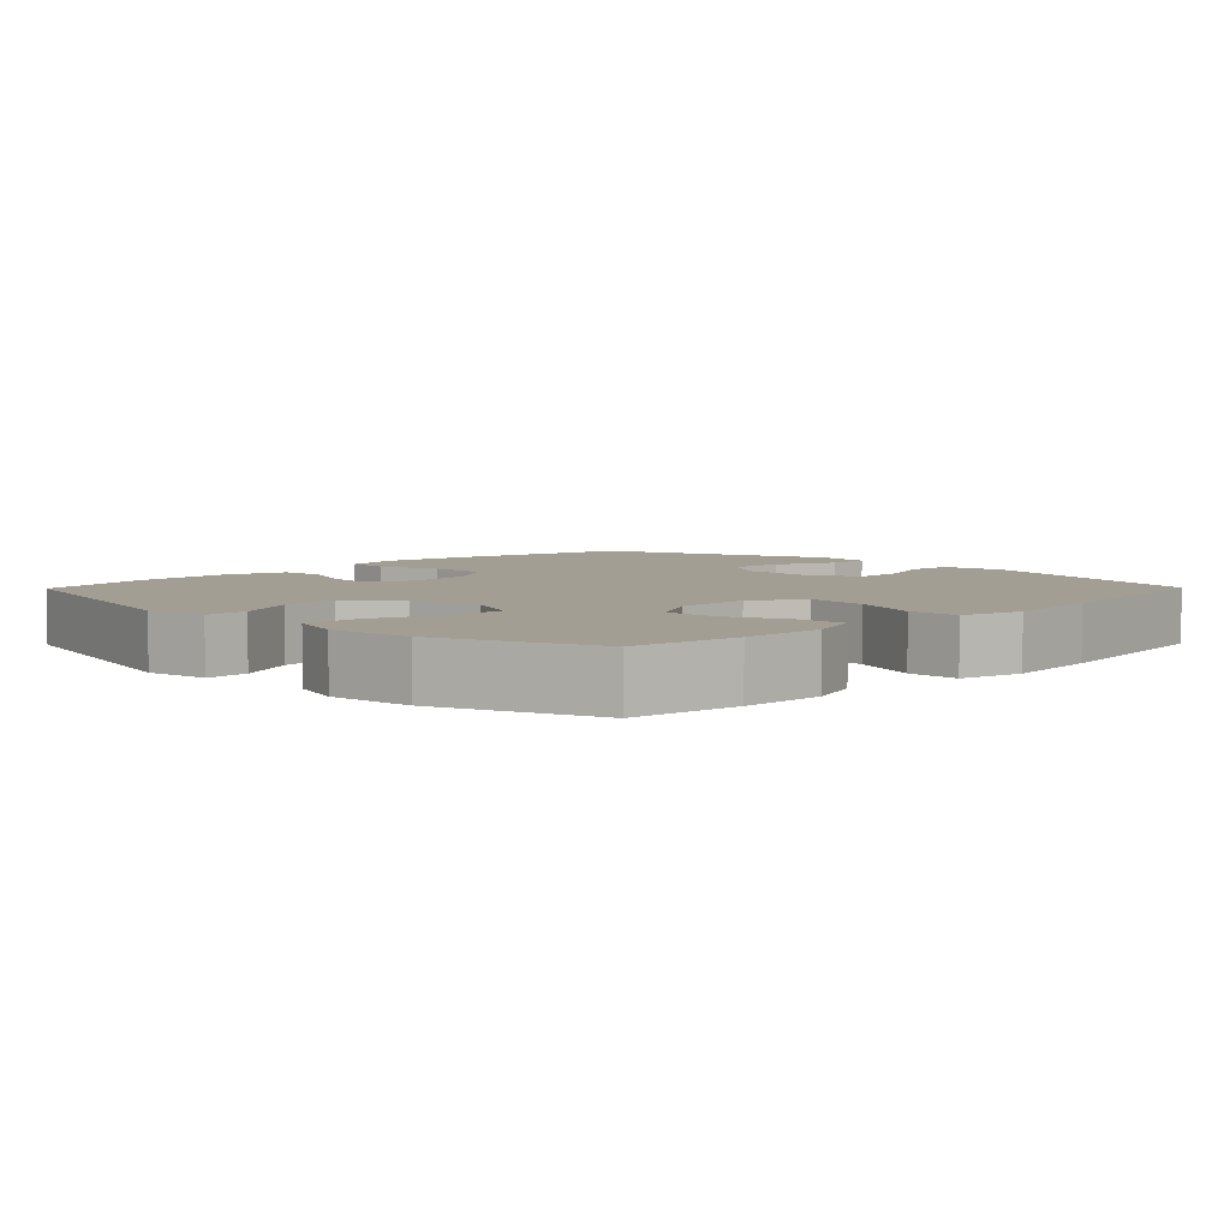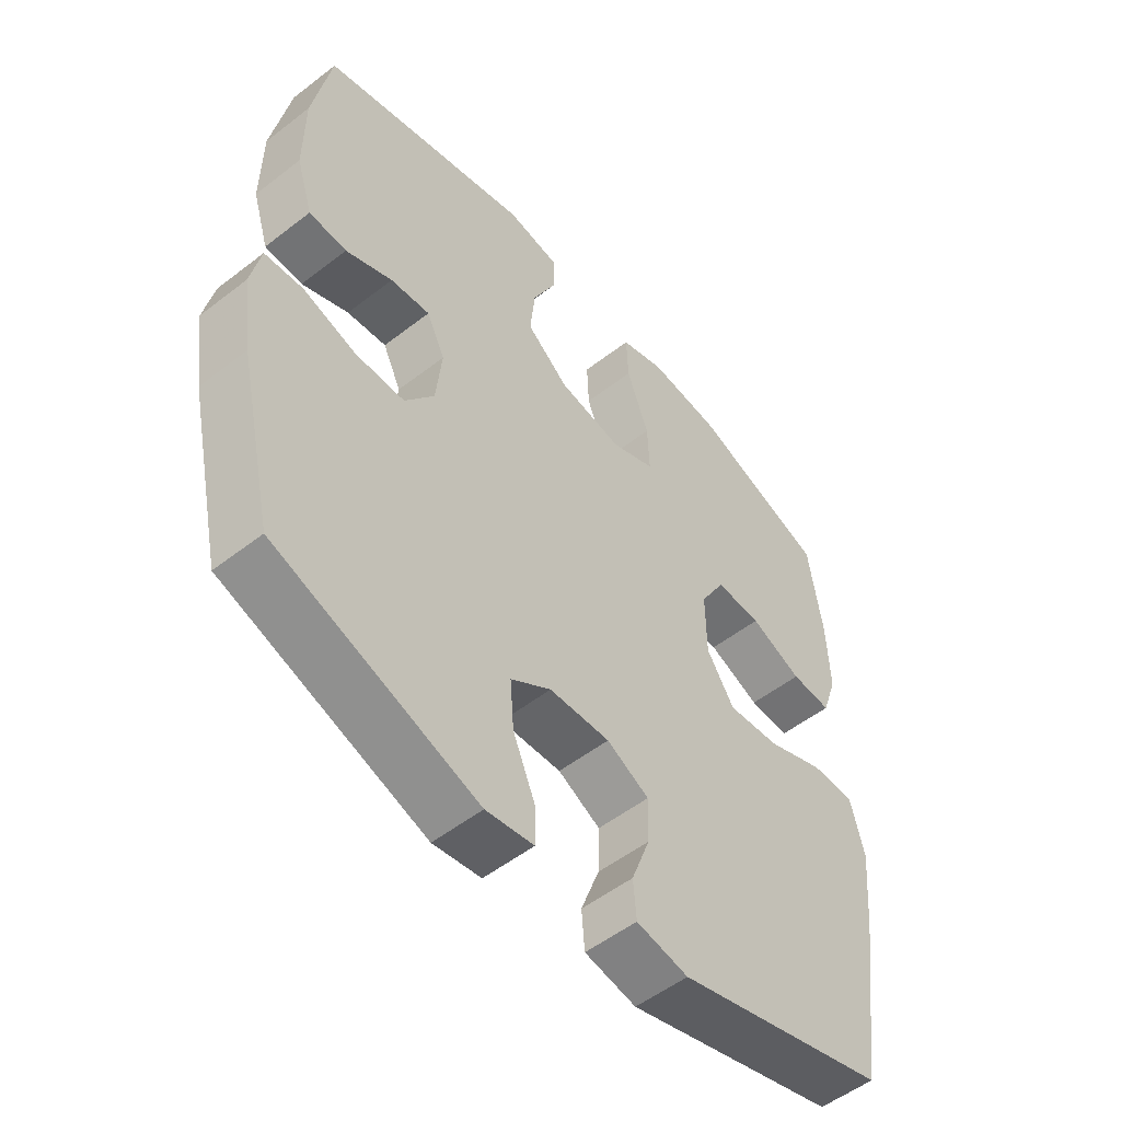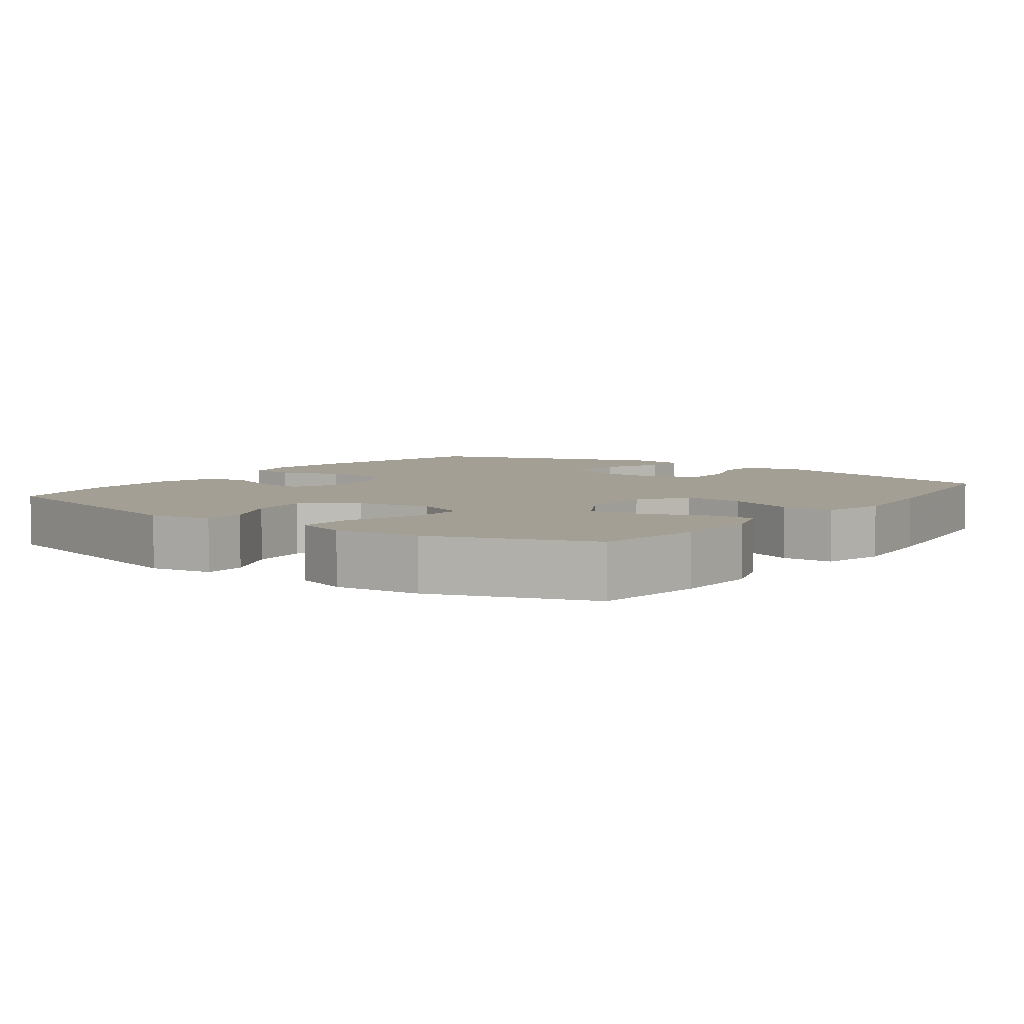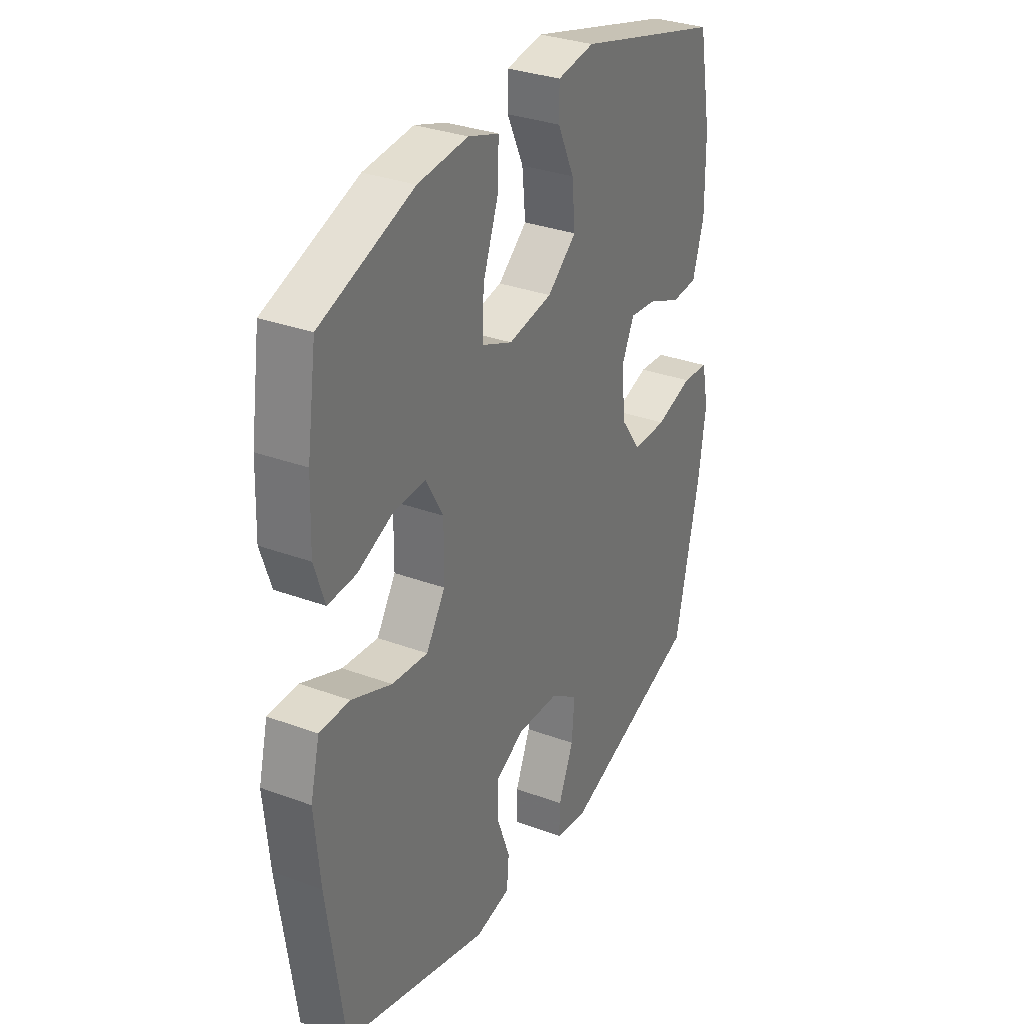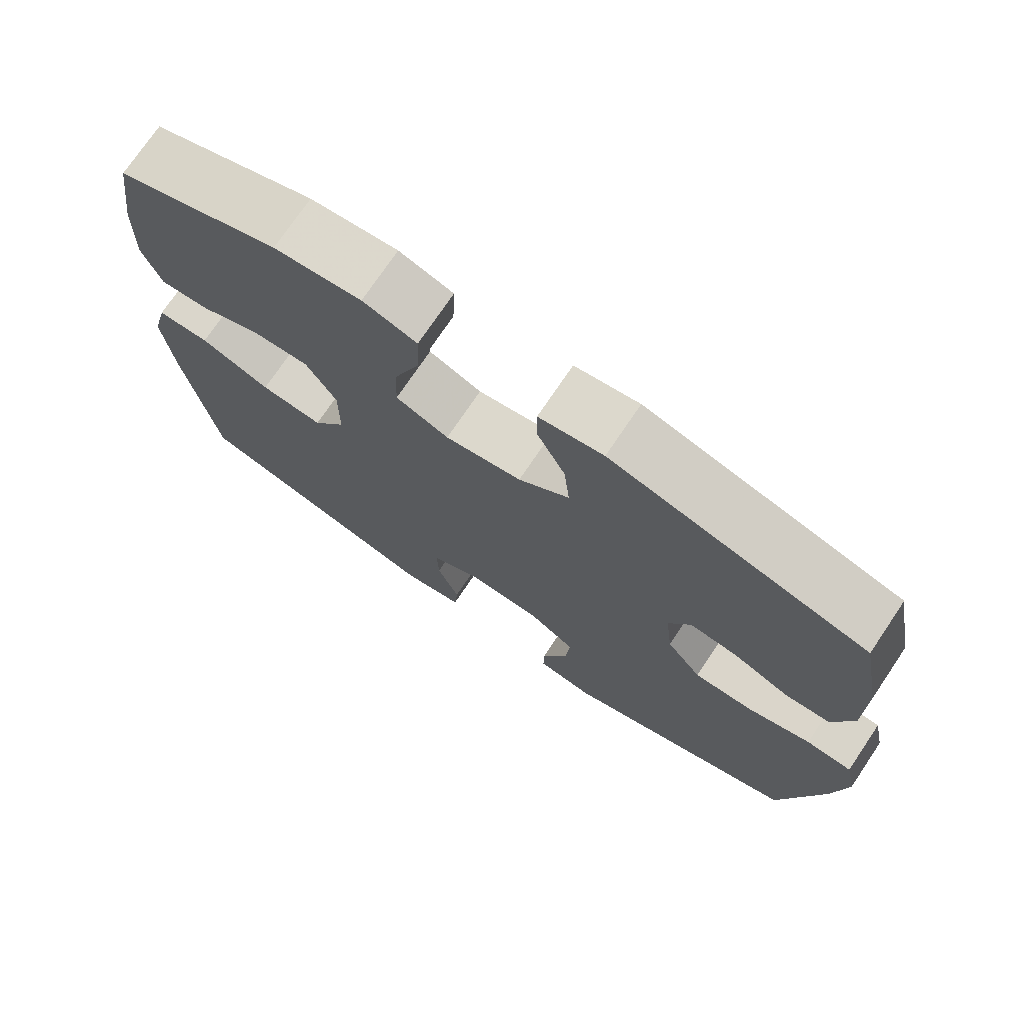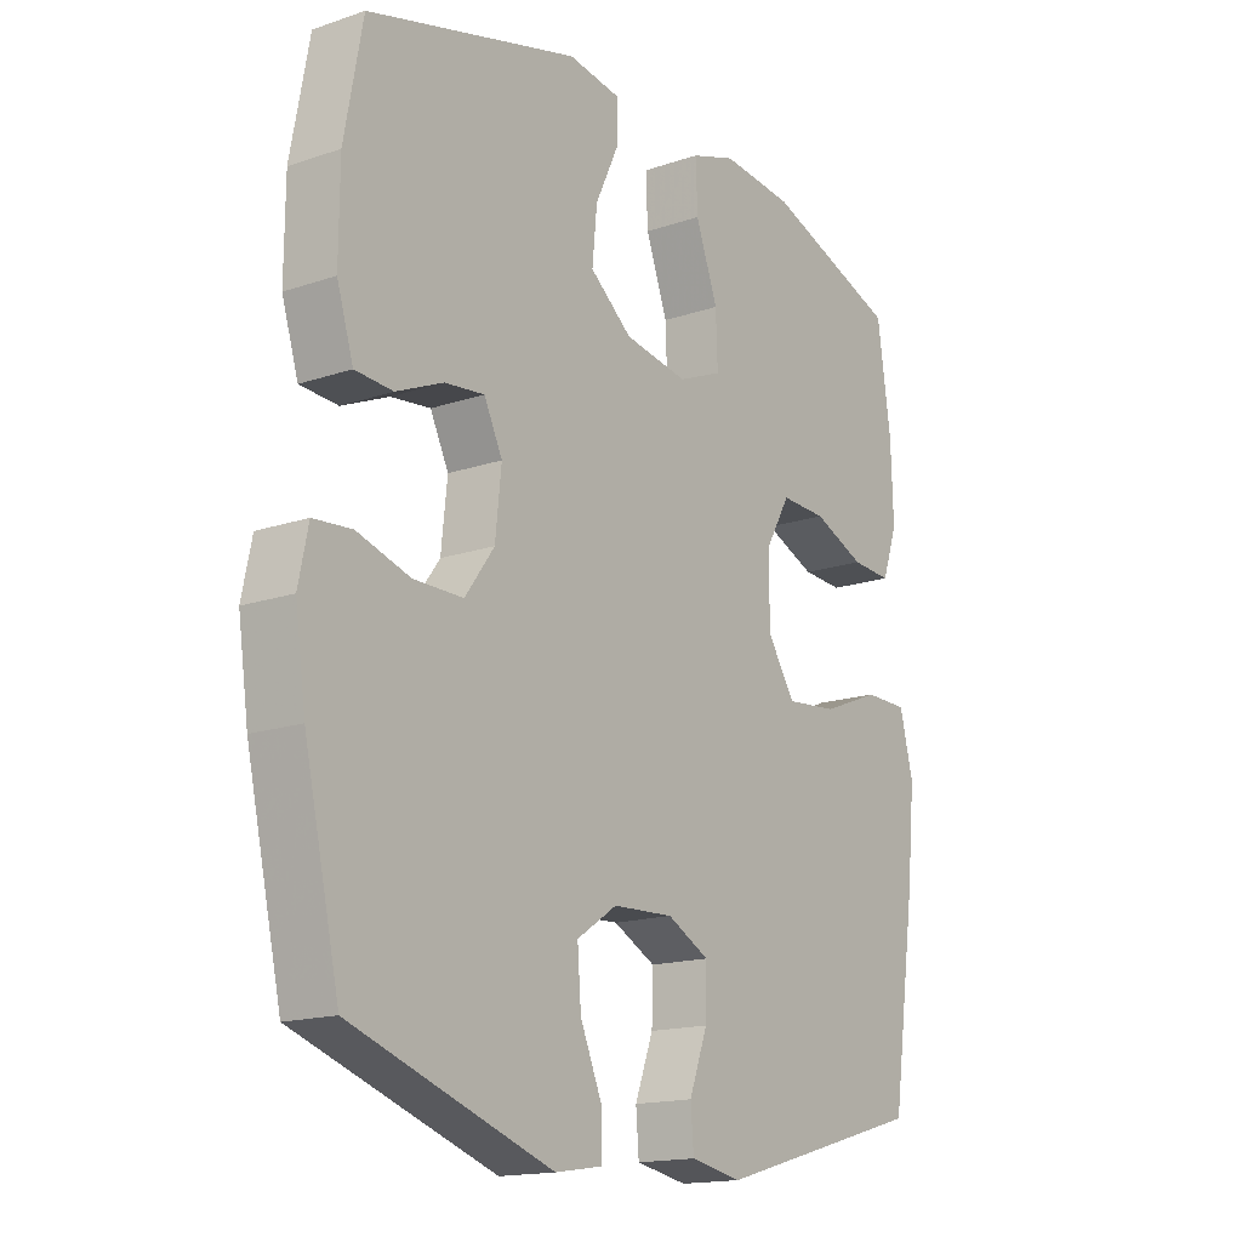
<metadata>
{"format":"obj","ext":"obj","renderer":"f3d","projection":"perspective","resolution":1024,"background":"white","views":[{"elev":5.2,"azim":44.4,"up":"+Y"},{"elev":-53.2,"azim":-50.3,"up":"+Z"},{"elev":5.6,"azim":36.2,"up":"+Y"},{"elev":31.8,"azim":117.6,"up":"+Z"},{"elev":74.2,"azim":-146.0,"up":"+Z"},{"elev":-16.0,"azim":-54.7,"up":"+Z"}]}
</metadata>
<code>
v -0.5 0.07 -0.5
v -0.558 0.07 -0.241
v -0.575 0.07 -0.122
v -0.559 0.07 -0.045
v -0.496 0.07 -0.04
v -0.409 0.07 -0.067
v -0.328 0.07 -0.067
v -0.28 0.07 -0.001
v -0.27 0.07 0.093
v -0.3 0.07 0.155
v -0.365 0.07 0.148
v -0.442 0.07 0.115
v -0.504 0.07 0.119
v -0.531 0.07 0.206
v -0.53 0.07 0.339
v -0.5 0.07 0.5
v -0.154 0.07 0.593
v -0.067 0.07 0.579
v -0.067 0.07 0.52
v -0.106 0.07 0.437
v -0.114 0.07 0.356
v -0.045 0.07 0.3
v 0.059 0.07 0.282
v 0.131 0.07 0.312
v 0.128 0.07 0.392
v 0.092 0.07 0.491
v 0.089 0.07 0.567
v 0.162 0.07 0.591
v 0.28 0.07 0.579
v 0.5 0.07 0.5
v 0.522 0.07 0.348
v 0.526 0.07 0.231
v 0.501 0.07 0.158
v 0.435 0.07 0.162
v 0.35 0.07 0.198
v 0.275 0.07 0.201
v 0.234 0.07 0.129
v 0.235 0.07 0.026
v 0.28 0.07 -0.044
v 0.365 0.07 -0.036
v 0.46 0.07 0.002
v 0.531 0.07 0.001
v 0.553 0.07 -0.087
v 0.54 0.07 -0.223
v 0.5 0.07 -0.5
v 0.155 0.07 -0.597
v 0.071 0.07 -0.581
v 0.066 0.07 -0.52
v 0.096 0.07 -0.439
v 0.098 0.07 -0.367
v 0.029 0.07 -0.331
v -0.07 0.07 -0.335
v -0.136 0.07 -0.379
v -0.13 0.07 -0.457
v -0.094 0.07 -0.542
v -0.093 0.07 -0.602
v -0.171 0.07 -0.614
v -0.5 0 -0.5
v -0.558 0 -0.241
v -0.575 0 -0.122
v -0.559 0 -0.045
v -0.496 0 -0.04
v -0.409 0 -0.067
v -0.328 0 -0.067
v -0.28 0 -0.001
v -0.27 0 0.093
v -0.3 0 0.155
v -0.365 0 0.148
v -0.442 0 0.115
v -0.504 0 0.119
v -0.531 0 0.206
v -0.53 0 0.339
v -0.5 0 0.5
v -0.154 0 0.593
v -0.067 0 0.579
v -0.067 0 0.52
v -0.106 0 0.437
v -0.114 0 0.356
v -0.045 0 0.3
v 0.059 0 0.282
v 0.131 0 0.312
v 0.128 0 0.392
v 0.092 0 0.491
v 0.089 0 0.567
v 0.162 0 0.591
v 0.28 0 0.579
v 0.5 0 0.5
v 0.522 0 0.348
v 0.526 0 0.231
v 0.501 0 0.158
v 0.435 0 0.162
v 0.35 0 0.198
v 0.275 0 0.201
v 0.234 0 0.129
v 0.235 0 0.026
v 0.28 0 -0.044
v 0.365 0 -0.036
v 0.46 0 0.002
v 0.531 0 0.001
v 0.553 0 -0.087
v 0.54 0 -0.223
v 0.5 0 -0.5
v 0.155 0 -0.597
v 0.071 0 -0.581
v 0.066 0 -0.52
v 0.096 0 -0.439
v 0.098 0 -0.367
v 0.029 0 -0.331
v -0.07 0 -0.335
v -0.136 0 -0.379
v -0.13 0 -0.457
v -0.094 0 -0.542
v -0.093 0 -0.602
v -0.171 0 -0.614
f 4 5 6
f 3 4 6
f 2 3 6
f 1 2 6
f 57 1 6
f 56 57 6
f 55 56 6
f 54 55 6
f 53 54 6 7
f 52 53 7 8
f 51 52 8 9
f 50 51 9 10
f 47 48 49
f 46 47 49
f 45 46 49
f 44 45 49
f 43 44 49
f 42 43 49
f 41 42 49
f 40 41 49
f 39 40 49 50
f 38 39 50 10
f 33 34 35
f 32 33 35
f 31 32 35
f 30 31 35
f 29 30 35
f 28 29 35
f 27 28 35
f 26 27 35
f 25 26 35
f 24 25 35 36
f 23 24 36 37
f 18 19 20
f 17 18 20
f 16 17 20
f 15 16 20
f 14 15 20
f 13 14 20
f 12 13 20
f 11 12 20
f 10 11 20 21
f 37 38 10
f 23 37 10
f 22 23 10
f 10 21 22
f 63 62 61
f 63 61 60
f 63 60 59
f 63 59 58
f 63 58 114
f 63 114 113
f 63 113 112
f 63 112 111
f 64 63 111 110
f 65 64 110 109
f 66 65 109 108
f 67 66 108 107
f 106 105 104
f 106 104 103
f 106 103 102
f 106 102 101
f 106 101 100
f 106 100 99
f 106 99 98
f 106 98 97
f 107 106 97 96
f 67 107 96 95
f 92 91 90
f 92 90 89
f 92 89 88
f 92 88 87
f 92 87 86
f 92 86 85
f 92 85 84
f 92 84 83
f 92 83 82
f 93 92 82 81
f 94 93 81 80
f 77 76 75
f 77 75 74
f 77 74 73
f 77 73 72
f 77 72 71
f 77 71 70
f 77 70 69
f 77 69 68
f 78 77 68 67
f 67 95 94
f 67 94 80
f 67 80 79
f 79 78 67
f 1 58 59 2
f 2 59 60 3
f 3 60 61 4
f 4 61 62 5
f 5 62 63 6
f 6 63 64 7
f 7 64 65 8
f 8 65 66 9
f 9 66 67 10
f 10 67 68 11
f 11 68 69 12
f 12 69 70 13
f 13 70 71 14
f 14 71 72 15
f 15 72 73 16
f 16 73 74 17
f 17 74 75 18
f 18 75 76 19
f 19 76 77 20
f 20 77 78 21
f 21 78 79 22
f 22 79 80 23
f 23 80 81 24
f 24 81 82 25
f 25 82 83 26
f 26 83 84 27
f 27 84 85 28
f 28 85 86 29
f 29 86 87 30
f 30 87 88 31
f 31 88 89 32
f 32 89 90 33
f 33 90 91 34
f 34 91 92 35
f 35 92 93 36
f 36 93 94 37
f 37 94 95 38
f 38 95 96 39
f 39 96 97 40
f 40 97 98 41
f 41 98 99 42
f 42 99 100 43
f 43 100 101 44
f 44 101 102 45
f 45 102 103 46
f 46 103 104 47
f 47 104 105 48
f 48 105 106 49
f 49 106 107 50
f 50 107 108 51
f 51 108 109 52
f 52 109 110 53
f 53 110 111 54
f 54 111 112 55
f 55 112 113 56
f 56 113 114 57
f 57 114 58 1

</code>
